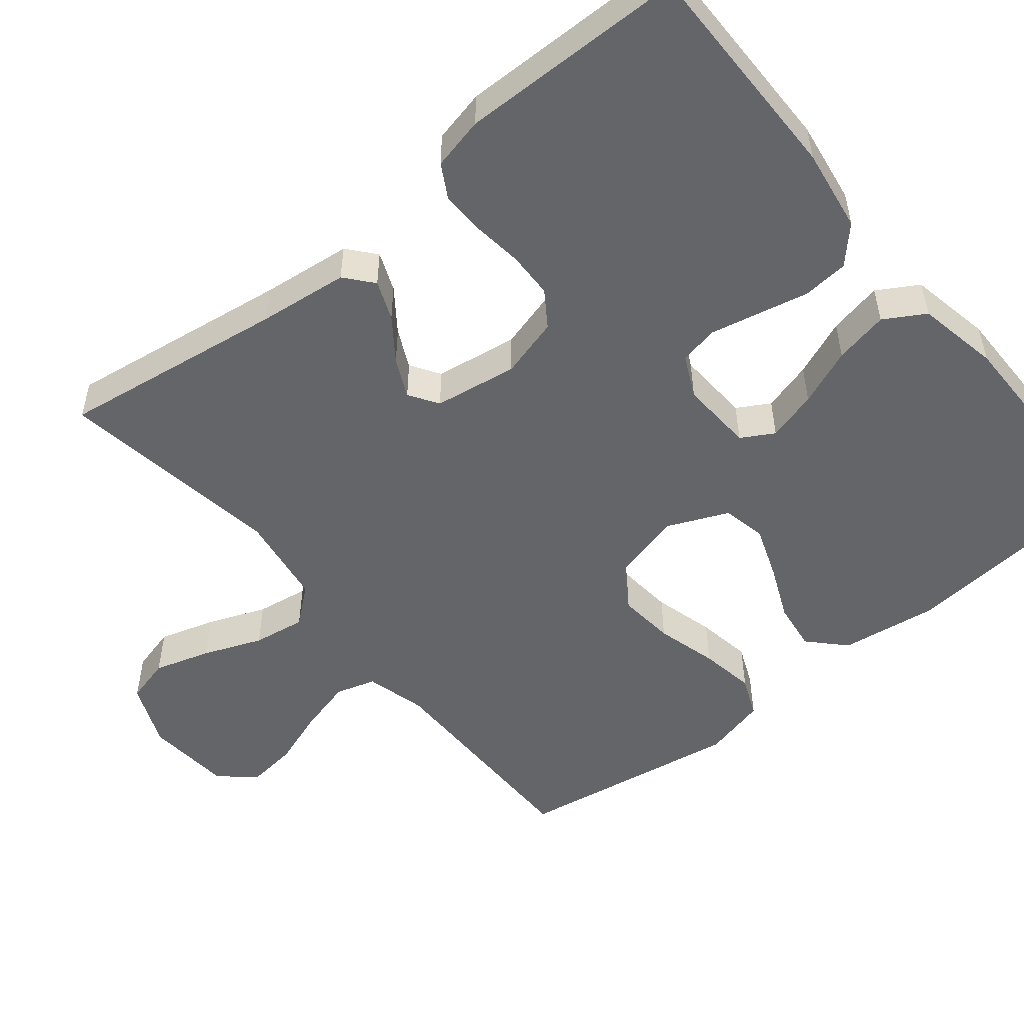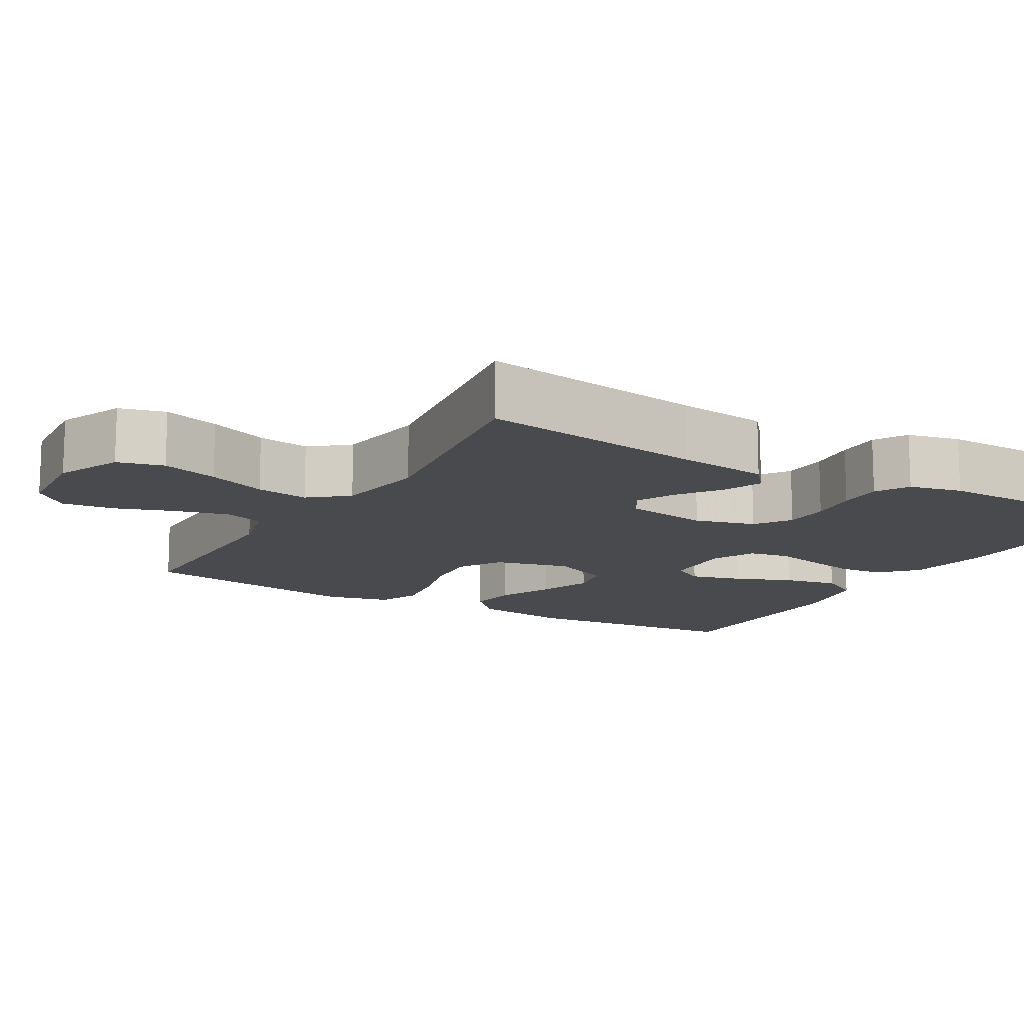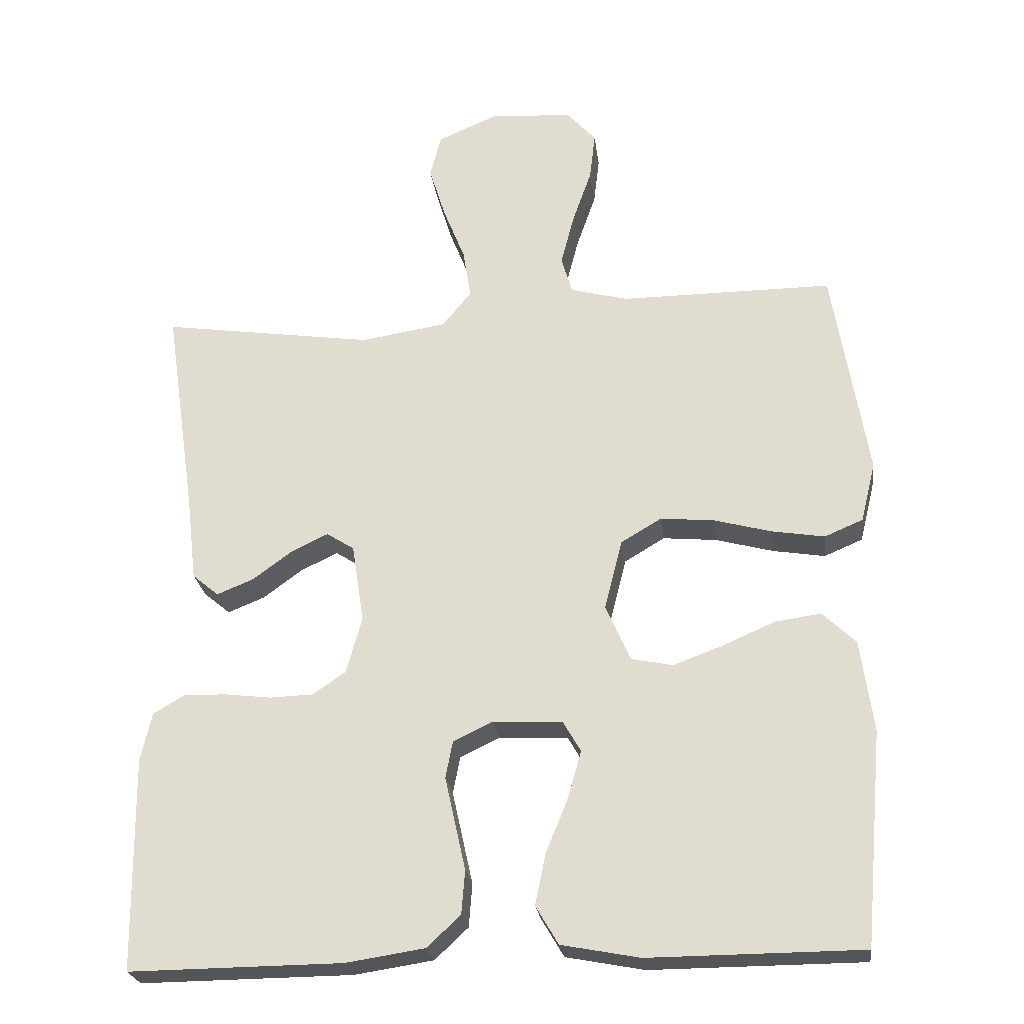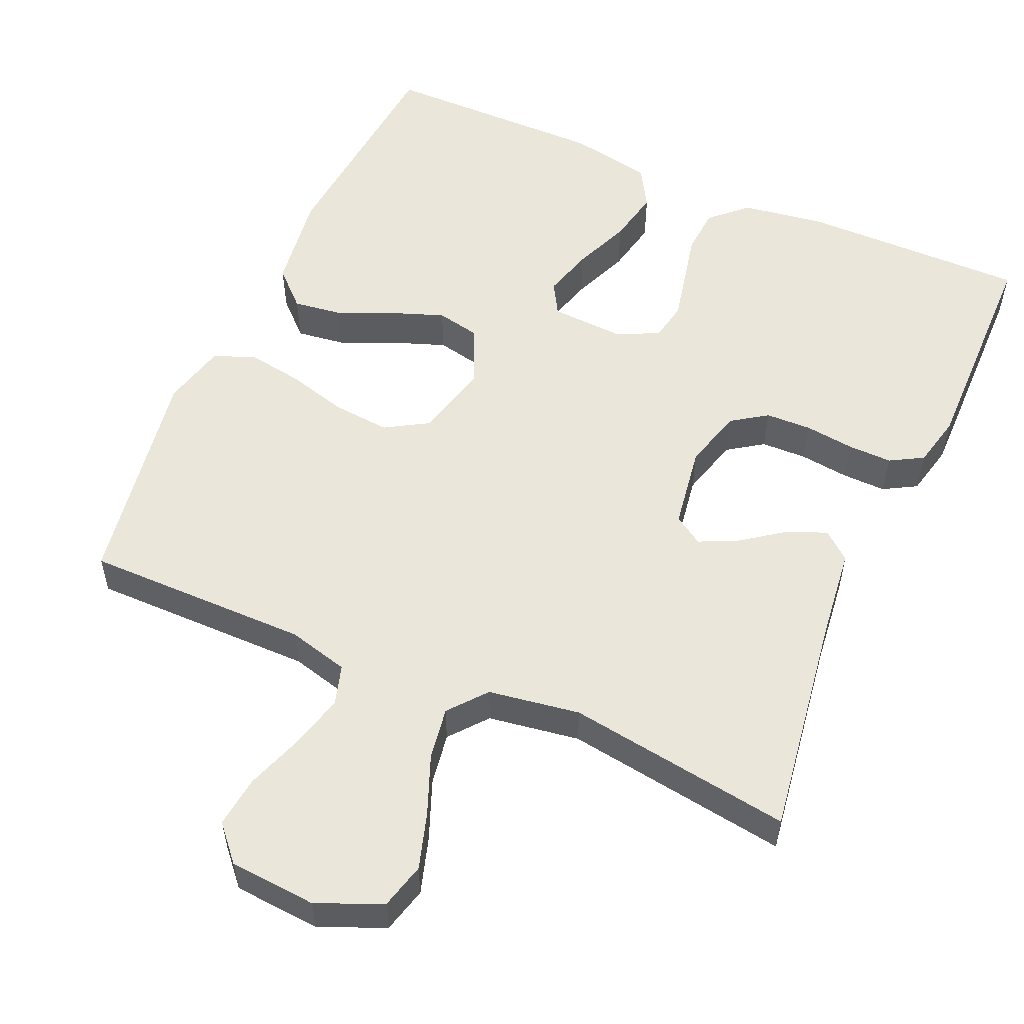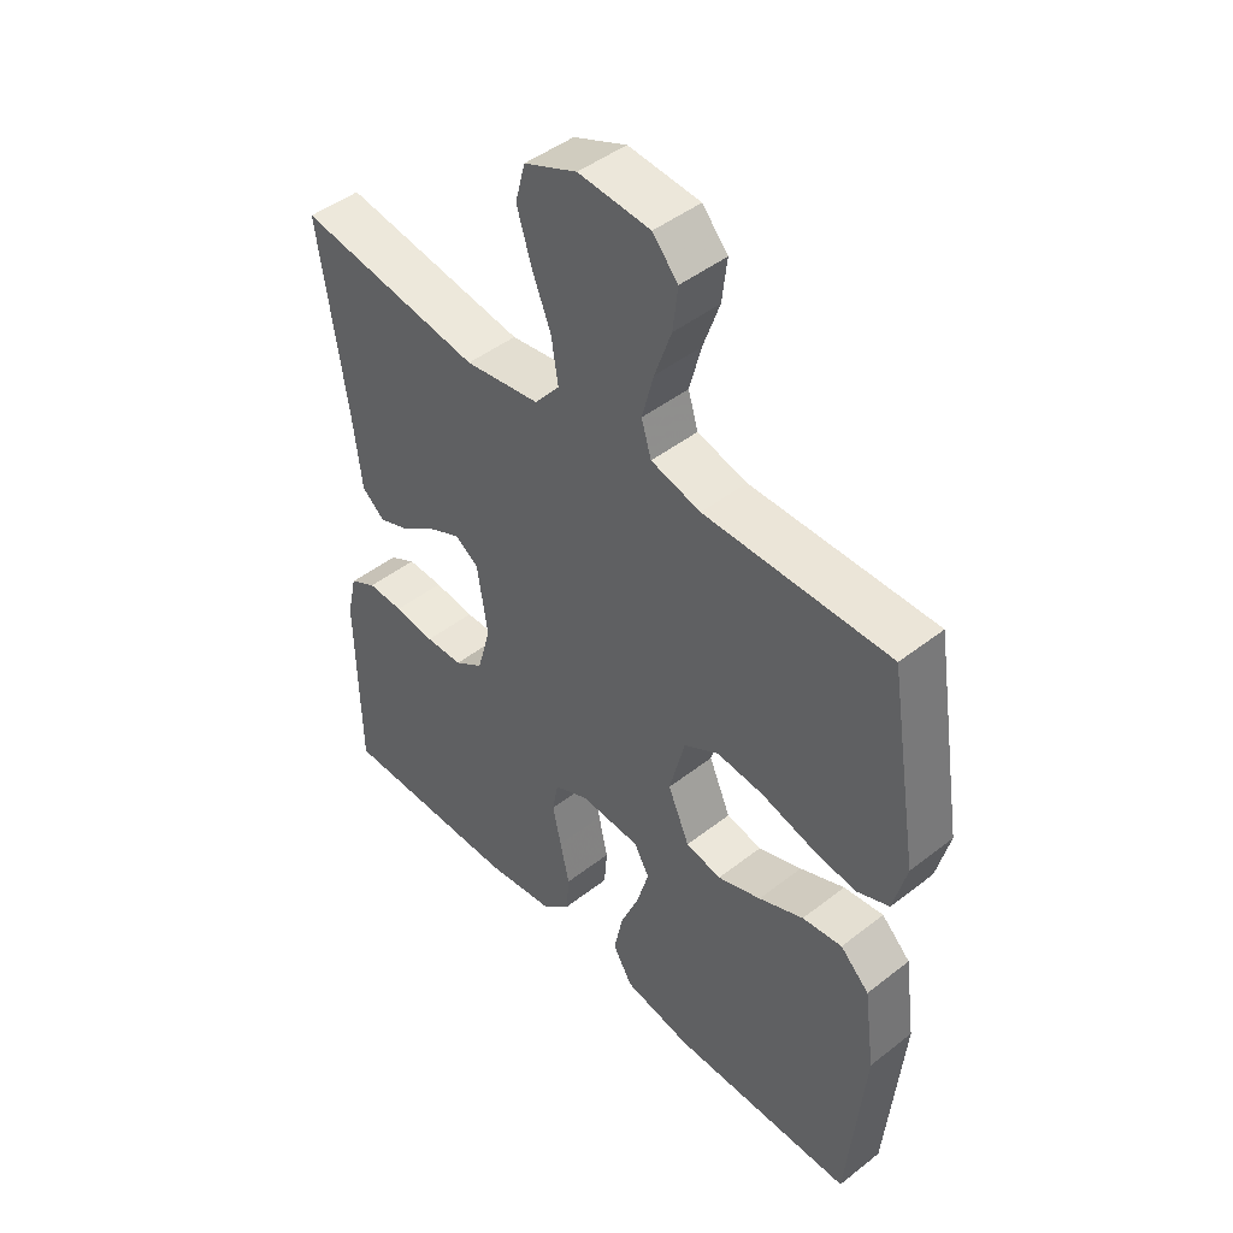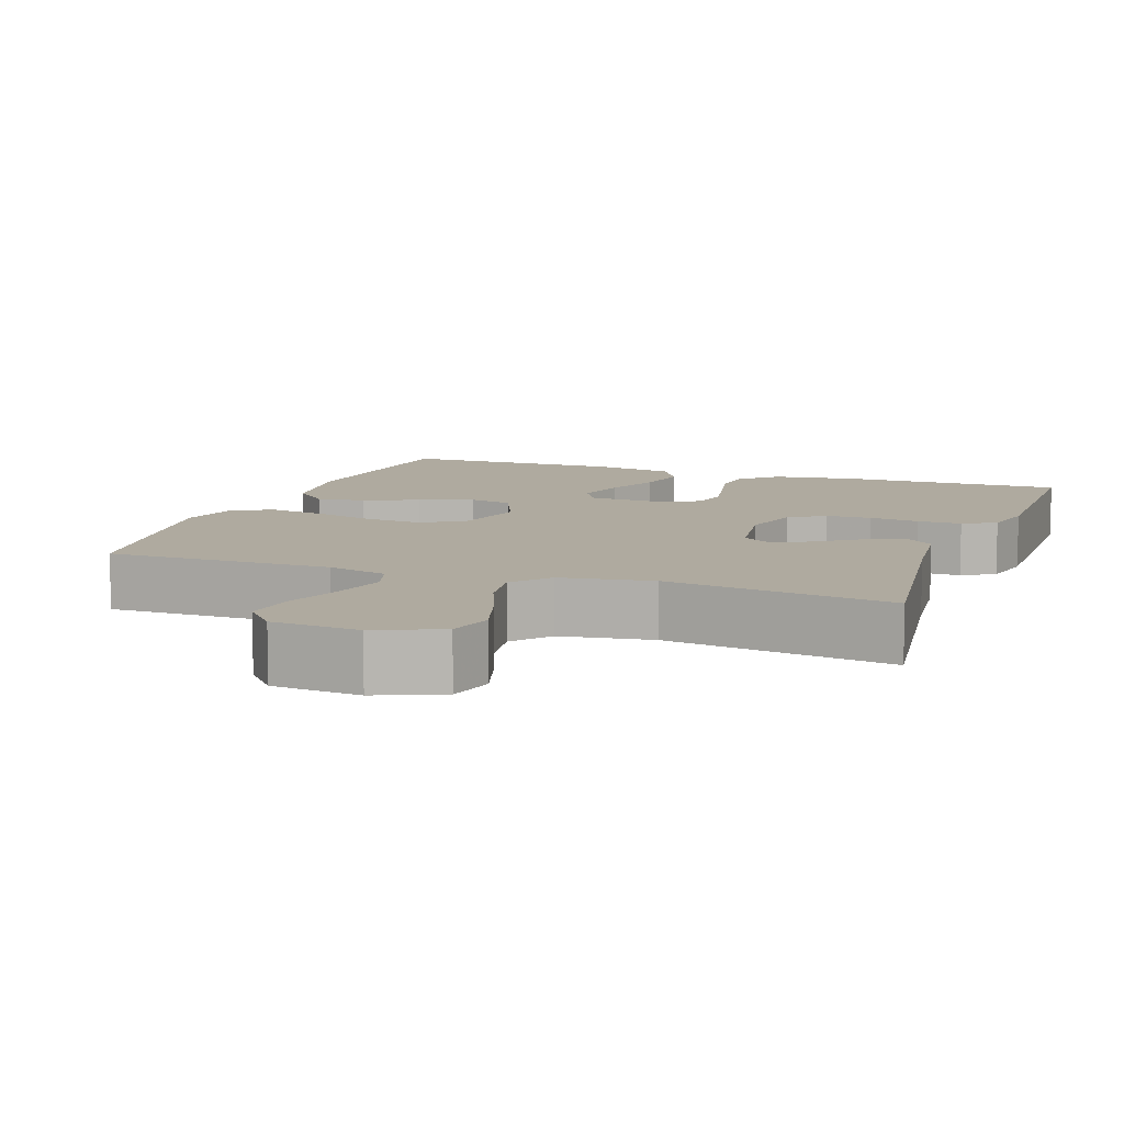
<metadata>
{"format":"obj","ext":"obj","renderer":"f3d","projection":"perspective","resolution":1024,"background":"white","views":[{"elev":-51.5,"azim":129.3,"up":"+Y"},{"elev":-13.4,"azim":59.7,"up":"+Y"},{"elev":-24.6,"azim":-172.8,"up":"+Z"},{"elev":54.9,"azim":23.8,"up":"+Y"},{"elev":46.2,"azim":-131.7,"up":"+Z"},{"elev":9.5,"azim":19.9,"up":"+Y"}]}
</metadata>
<code>
v -0.5 0.07 -0.5
v -0.527 0.07 -0.2
v -0.509 0.07 -0.07
v -0.462 0.07 -0.025
v -0.397 0.07 -0.034
v -0.324 0.07 -0.066
v -0.253 0.07 -0.092
v -0.195 0.07 -0.08
v -0.16 0.07 0
v -0.185 0.07 0.099
v -0.242 0.07 0.133
v -0.318 0.07 0.126
v -0.4 0.07 0.104
v -0.474 0.07 0.092
v -0.528 0.07 0.115
v -0.549 0.07 0.2
v -0.5 0.07 0.5
v -0.2 0.07 0.499
v -0.119 0.07 0.52
v -0.103 0.07 0.573
v -0.122 0.07 0.646
v -0.149 0.07 0.723
v -0.157 0.07 0.791
v -0.116 0.07 0.837
v 0 0.07 0.846
v 0.086 0.07 0.809
v 0.102 0.07 0.748
v 0.079 0.07 0.673
v 0.048 0.07 0.595
v 0.037 0.07 0.525
v 0.078 0.07 0.475
v 0.2 0.07 0.456
v 0.5 0.07 0.5
v 0.456 0.07 0.2
v 0.442 0.07 0.08
v 0.405 0.07 0.049
v 0.353 0.07 0.07
v 0.297 0.07 0.111
v 0.245 0.07 0.136
v 0.206 0.07 0.111
v 0.189 0.07 0
v 0.211 0.07 -0.08
v 0.258 0.07 -0.112
v 0.319 0.07 -0.114
v 0.385 0.07 -0.106
v 0.444 0.07 -0.105
v 0.488 0.07 -0.13
v 0.504 0.07 -0.2
v 0.5 0.07 -0.5
v 0.2 0.07 -0.497
v 0.089 0.07 -0.48
v 0.042 0.07 -0.436
v 0.037 0.07 -0.375
v 0.052 0.07 -0.307
v 0.066 0.07 -0.243
v 0.056 0.07 -0.191
v 0 0.07 -0.164
v -0.098 0.07 -0.169
v -0.123 0.07 -0.212
v -0.104 0.07 -0.279
v -0.073 0.07 -0.355
v -0.058 0.07 -0.427
v -0.09 0.07 -0.481
v -0.2 0.07 -0.502
v -0.5 0 -0.5
v -0.527 0 -0.2
v -0.509 0 -0.07
v -0.462 0 -0.025
v -0.397 0 -0.034
v -0.324 0 -0.066
v -0.253 0 -0.092
v -0.195 0 -0.08
v -0.16 0 0
v -0.185 0 0.099
v -0.242 0 0.133
v -0.318 0 0.126
v -0.4 0 0.104
v -0.474 0 0.092
v -0.528 0 0.115
v -0.549 0 0.2
v -0.5 0 0.5
v -0.2 0 0.499
v -0.119 0 0.52
v -0.103 0 0.573
v -0.122 0 0.646
v -0.149 0 0.723
v -0.157 0 0.791
v -0.116 0 0.837
v 0 0 0.846
v 0.086 0 0.809
v 0.102 0 0.748
v 0.079 0 0.673
v 0.048 0 0.595
v 0.037 0 0.525
v 0.078 0 0.475
v 0.2 0 0.456
v 0.5 0 0.5
v 0.456 0 0.2
v 0.442 0 0.08
v 0.405 0 0.049
v 0.353 0 0.07
v 0.297 0 0.111
v 0.245 0 0.136
v 0.206 0 0.111
v 0.189 0 0
v 0.211 0 -0.08
v 0.258 0 -0.112
v 0.319 0 -0.114
v 0.385 0 -0.106
v 0.444 0 -0.105
v 0.488 0 -0.13
v 0.504 0 -0.2
v 0.5 0 -0.5
v 0.2 0 -0.497
v 0.089 0 -0.48
v 0.042 0 -0.436
v 0.037 0 -0.375
v 0.052 0 -0.307
v 0.066 0 -0.243
v 0.056 0 -0.191
v 0 0 -0.164
v -0.098 0 -0.169
v -0.123 0 -0.212
v -0.104 0 -0.279
v -0.073 0 -0.355
v -0.058 0 -0.427
v -0.09 0 -0.481
v -0.2 0 -0.502
f 60 61 62 63
f 59 60 63 64
f 51 52 53 54
f 51 54 55
f 50 51 55
f 49 50 55 56
f 47 48 49 56
f 44 45 46 47
f 43 44 47 56
f 35 36 37 38
f 34 35 38 39
f 32 33 34 39
f 31 32 39 40
f 26 27 28 29
f 24 25 26 29
f 24 29 30
f 21 22 23 24
f 20 21 24 30
f 19 20 30 31
f 15 16 17 18
f 12 13 14 15
f 11 12 15 18
f 10 11 18 19
f 3 4 5 6
f 3 6 7
f 2 3 7
f 59 64 1 2
f 58 59 2 7
f 57 58 7 8
f 42 43 56 57
f 41 42 57 8
f 40 41 8 9
f 19 31 40
f 9 10 19 40
f 127 126 125 124
f 128 127 124 123
f 118 117 116 115
f 119 118 115
f 119 115 114
f 120 119 114 113
f 120 113 112 111
f 111 110 109 108
f 120 111 108 107
f 102 101 100 99
f 103 102 99 98
f 103 98 97 96
f 104 103 96 95
f 93 92 91 90
f 93 90 89 88
f 94 93 88
f 88 87 86 85
f 94 88 85 84
f 95 94 84 83
f 82 81 80 79
f 79 78 77 76
f 82 79 76 75
f 83 82 75 74
f 70 69 68 67
f 71 70 67
f 71 67 66
f 66 65 128 123
f 71 66 123 122
f 72 71 122 121
f 121 120 107 106
f 72 121 106 105
f 73 72 105 104
f 104 95 83
f 104 83 74 73
f 1 65 66 2
f 2 66 67 3
f 3 67 68 4
f 4 68 69 5
f 5 69 70 6
f 6 70 71 7
f 7 71 72 8
f 8 72 73 9
f 9 73 74 10
f 10 74 75 11
f 11 75 76 12
f 12 76 77 13
f 13 77 78 14
f 14 78 79 15
f 15 79 80 16
f 16 80 81 17
f 17 81 82 18
f 18 82 83 19
f 19 83 84 20
f 20 84 85 21
f 21 85 86 22
f 22 86 87 23
f 23 87 88 24
f 24 88 89 25
f 25 89 90 26
f 26 90 91 27
f 27 91 92 28
f 28 92 93 29
f 29 93 94 30
f 30 94 95 31
f 31 95 96 32
f 32 96 97 33
f 33 97 98 34
f 34 98 99 35
f 35 99 100 36
f 36 100 101 37
f 37 101 102 38
f 38 102 103 39
f 39 103 104 40
f 40 104 105 41
f 41 105 106 42
f 42 106 107 43
f 43 107 108 44
f 44 108 109 45
f 45 109 110 46
f 46 110 111 47
f 47 111 112 48
f 48 112 113 49
f 49 113 114 50
f 50 114 115 51
f 51 115 116 52
f 52 116 117 53
f 53 117 118 54
f 54 118 119 55
f 55 119 120 56
f 56 120 121 57
f 57 121 122 58
f 58 122 123 59
f 59 123 124 60
f 60 124 125 61
f 61 125 126 62
f 62 126 127 63
f 63 127 128 64
f 64 128 65 1

</code>
